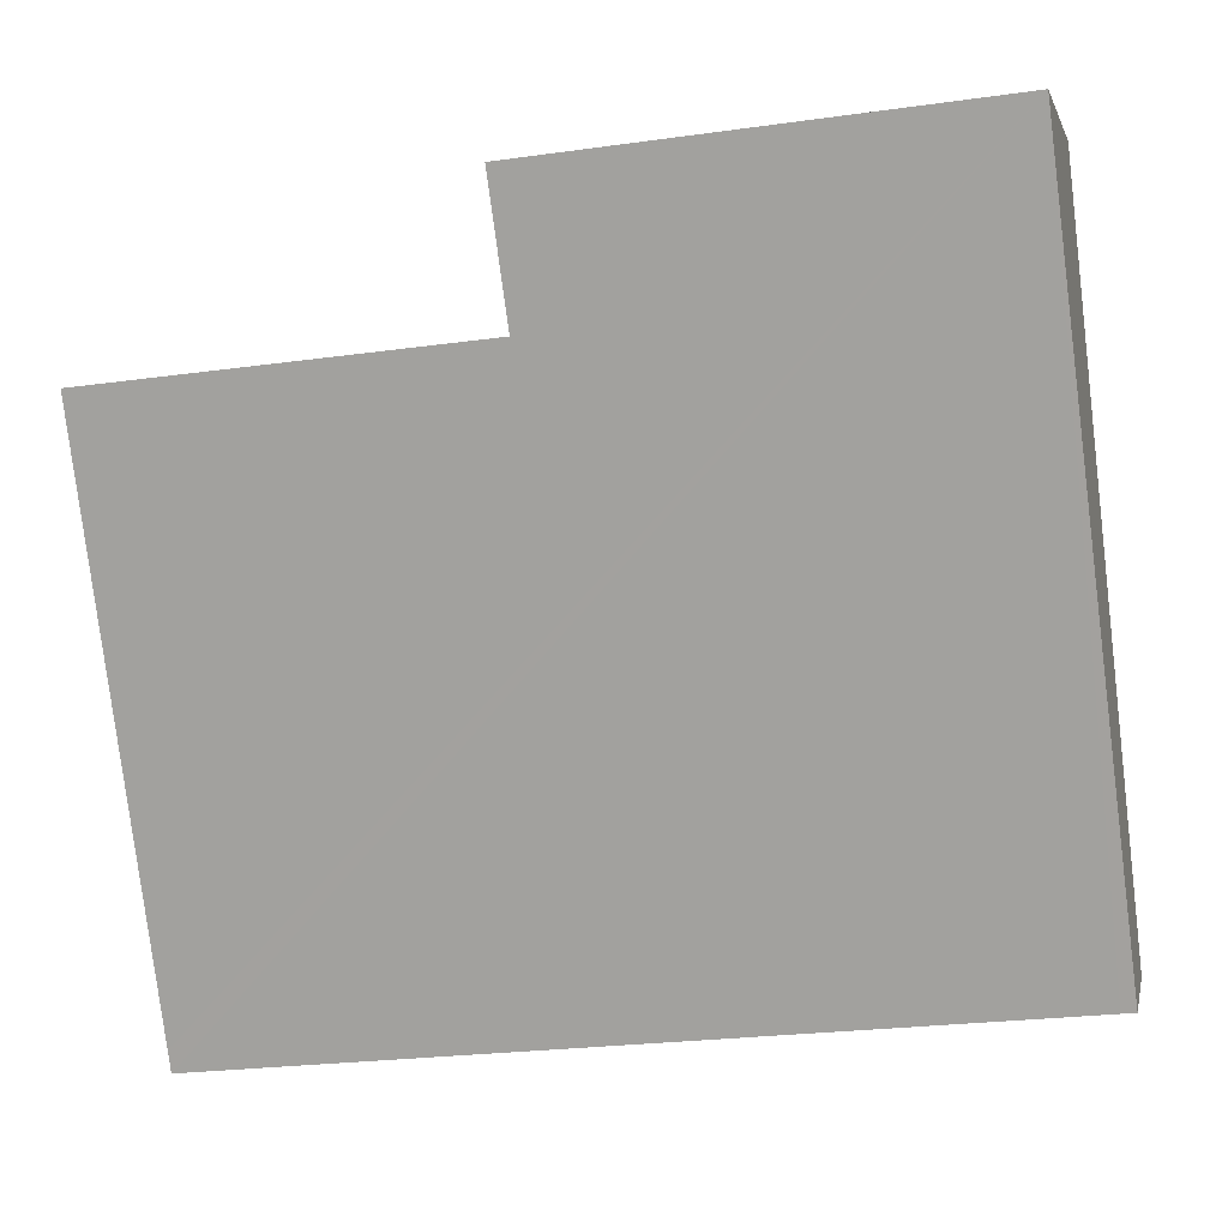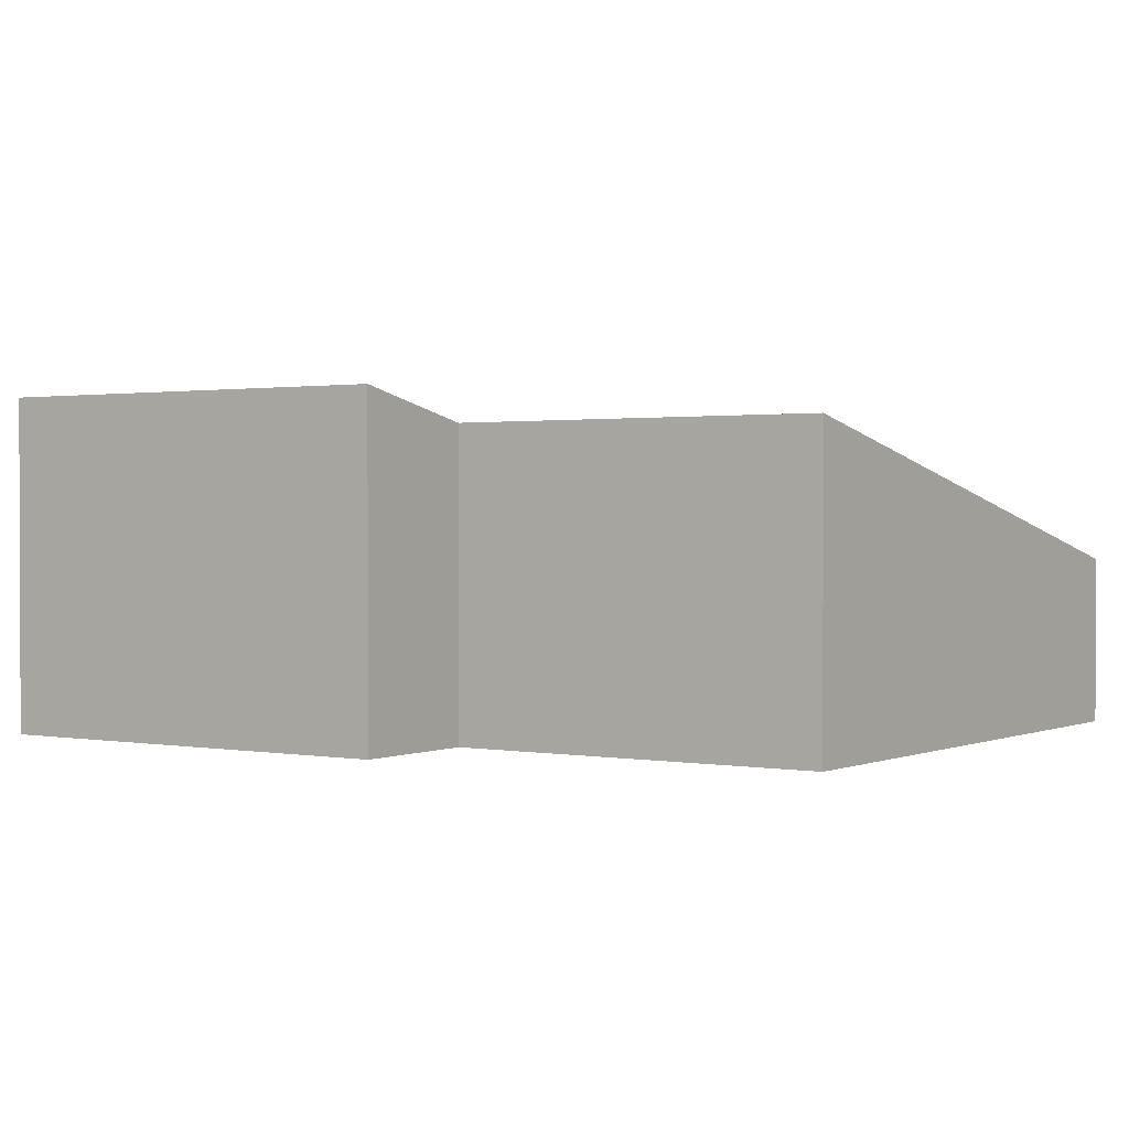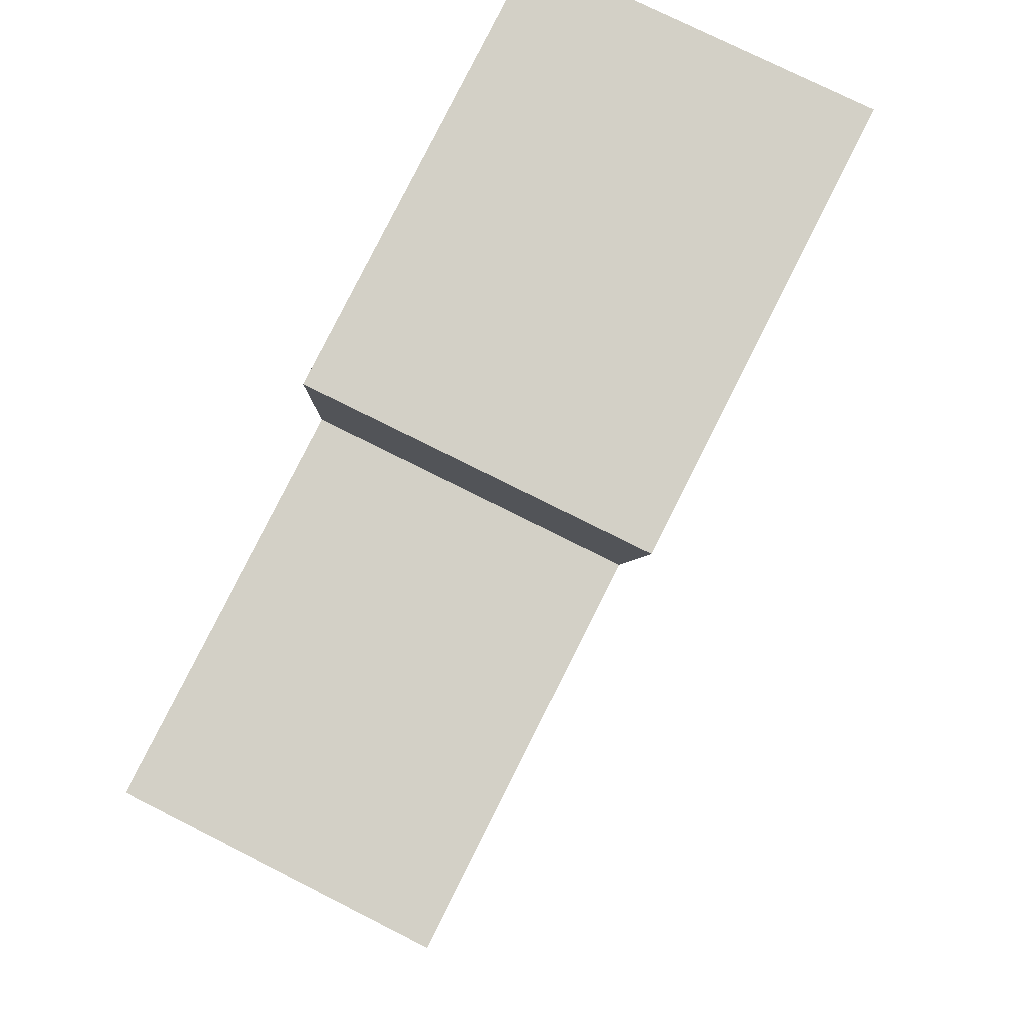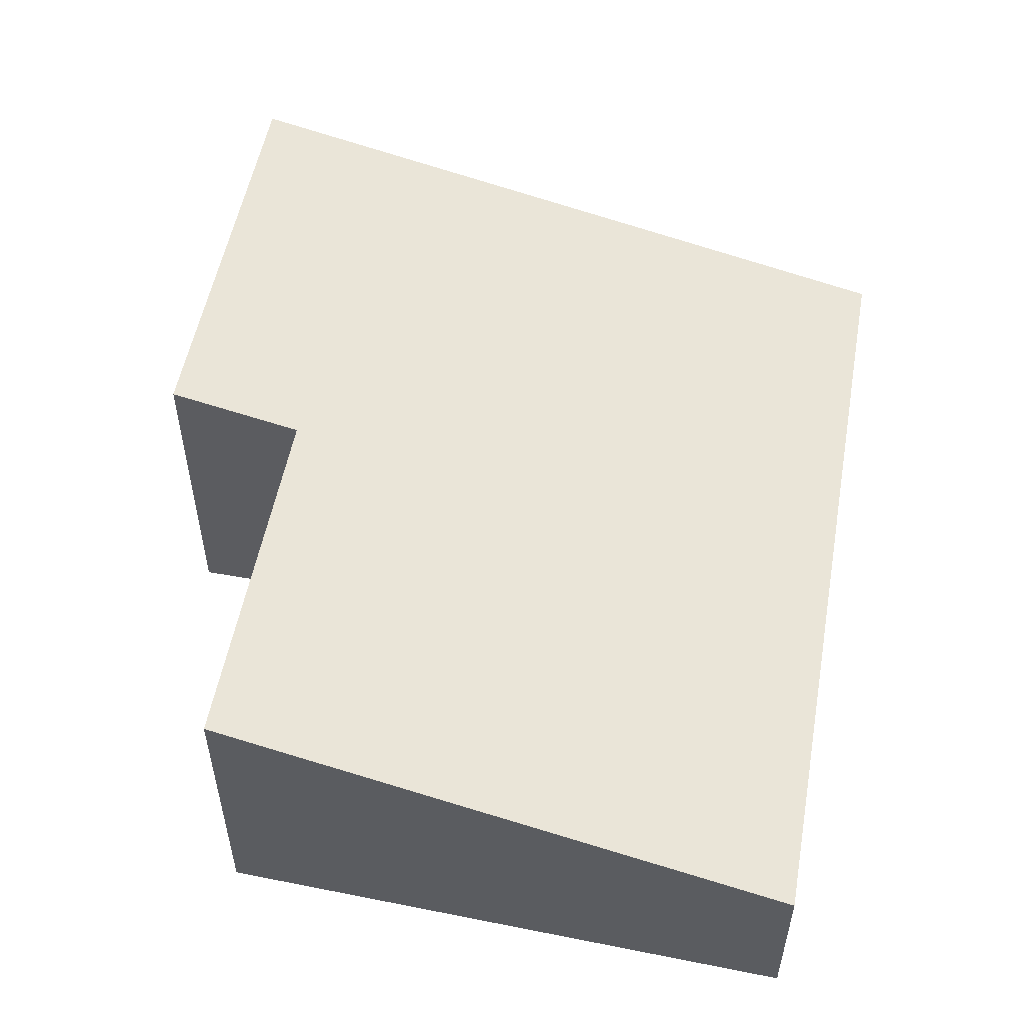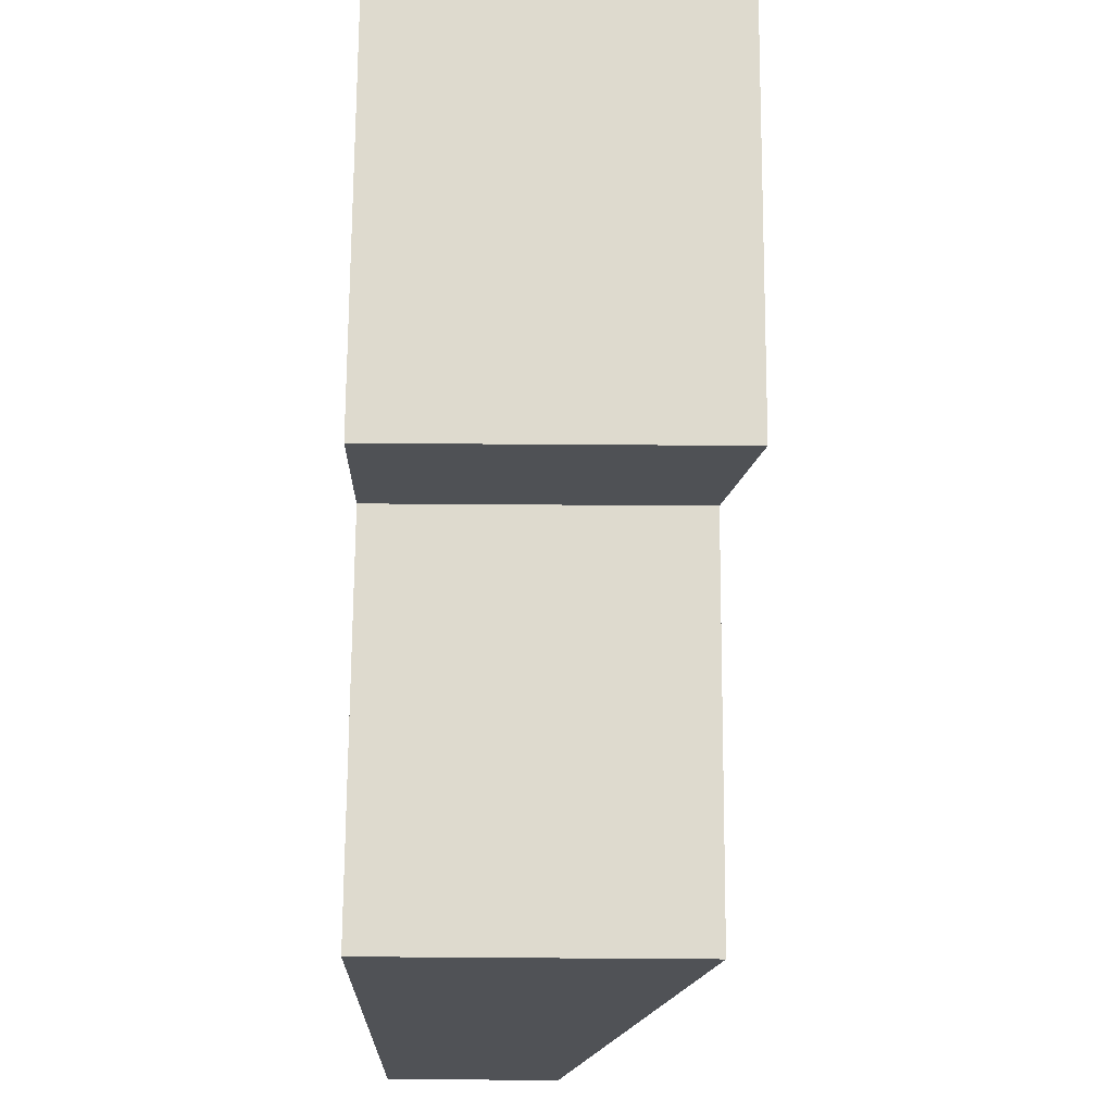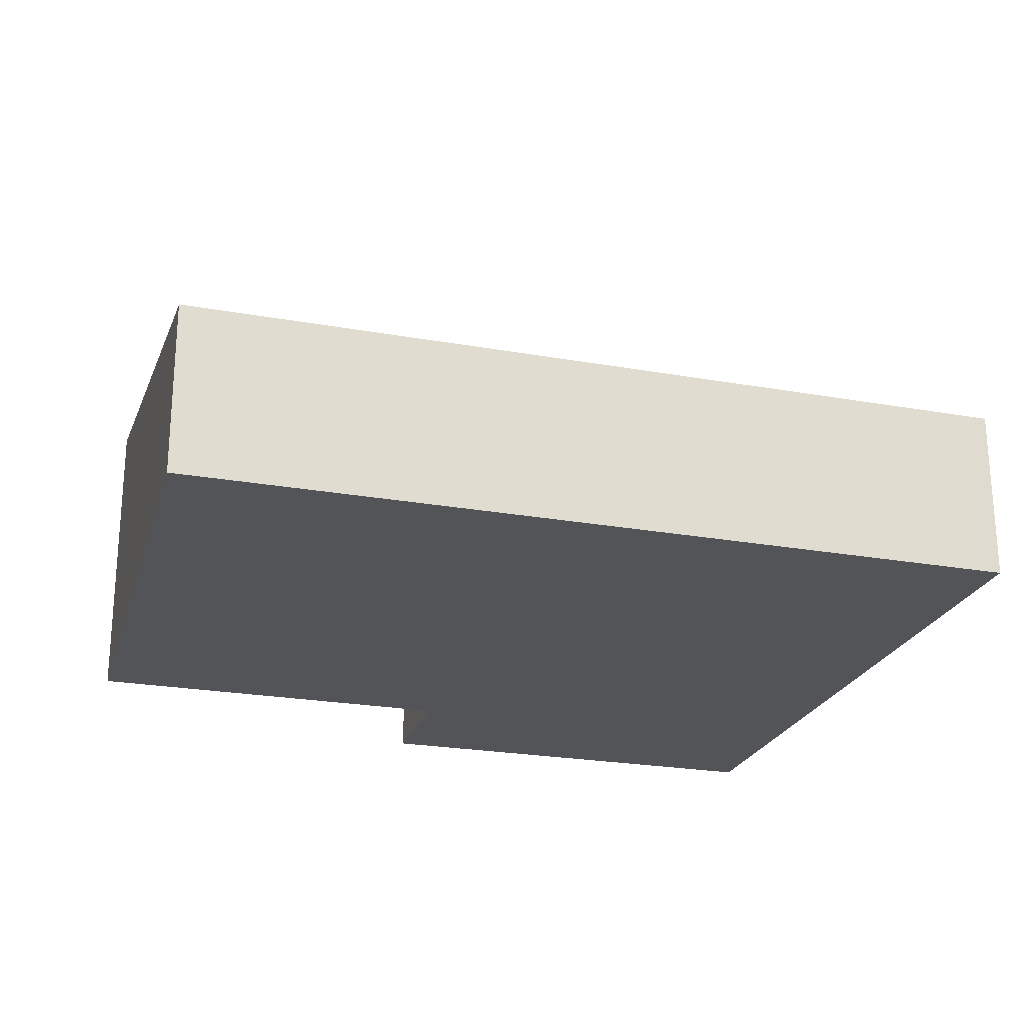
<metadata>
{"format":"obj","ext":"obj","renderer":"f3d","projection":"perspective","resolution":1024,"background":"white","views":[{"elev":2.7,"azim":-168.4,"up":"+Z"},{"elev":1.2,"azim":39.2,"up":"+Y"},{"elev":74.5,"azim":116.9,"up":"+Z"},{"elev":53.3,"azim":106.1,"up":"+Y"},{"elev":65.3,"azim":90.4,"up":"+Z"},{"elev":-23.5,"azim":169.0,"up":"+Y"}]}
</metadata>
<code>
v  6.934 1.471 -0.535
v  4.107 2.538 4.563
v  7.272 2.539 4.24
v  0.574 2.79 6.058
v  4.209 2.79 5.685
v  6.922 1.432 -0.71
v  0.113 1.432 -0.012
v  0 1.432 8.768e-17
v  4.209 -3.481e-16 5.685
v  4.107 -2.794e-16 4.563
v  7.272 -2.596e-16 4.24
v  6.934 3.276e-17 -0.535
v  6.922 4.348e-17 -0.71
v  0.574 -3.709e-16 6.058
v  0.113 7.348e-19 -0.012
v  0 0 0
g defaultobject
f 1 2 3
f 2 4 5
f 4 2 1
f 4 1 6
f 4 6 7
f 4 7 8
f 9 2 5
f 2 9 10
f 11 1 3
f 1 11 12
f 1 12 6
f 6 12 13
f 2 11 3
f 11 2 10
f 14 5 4
f 5 14 9
f 13 7 6
f 7 13 15
f 7 15 8
f 8 15 16
f 8 14 4
f 14 8 16
f 14 10 9
f 10 12 11
f 12 10 14
f 12 14 16
f 12 16 13
f 13 16 15

</code>
